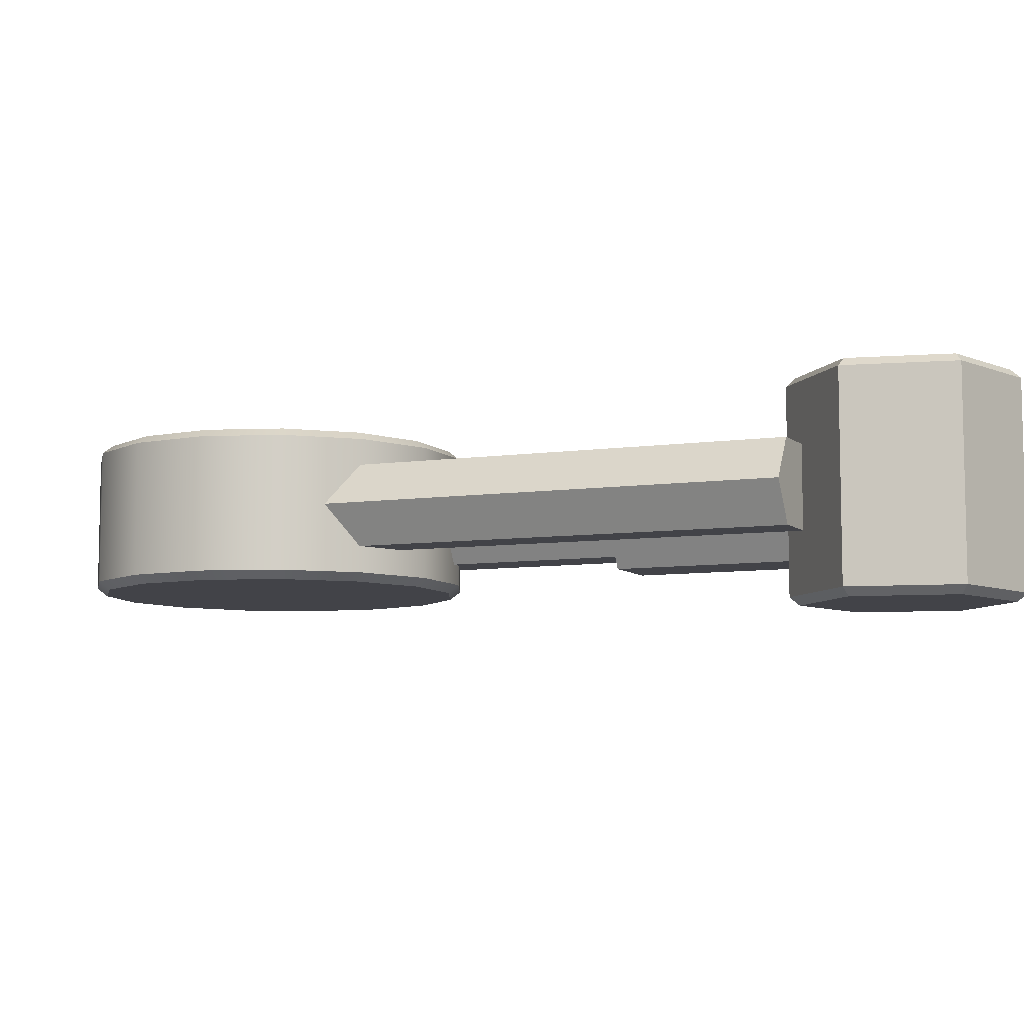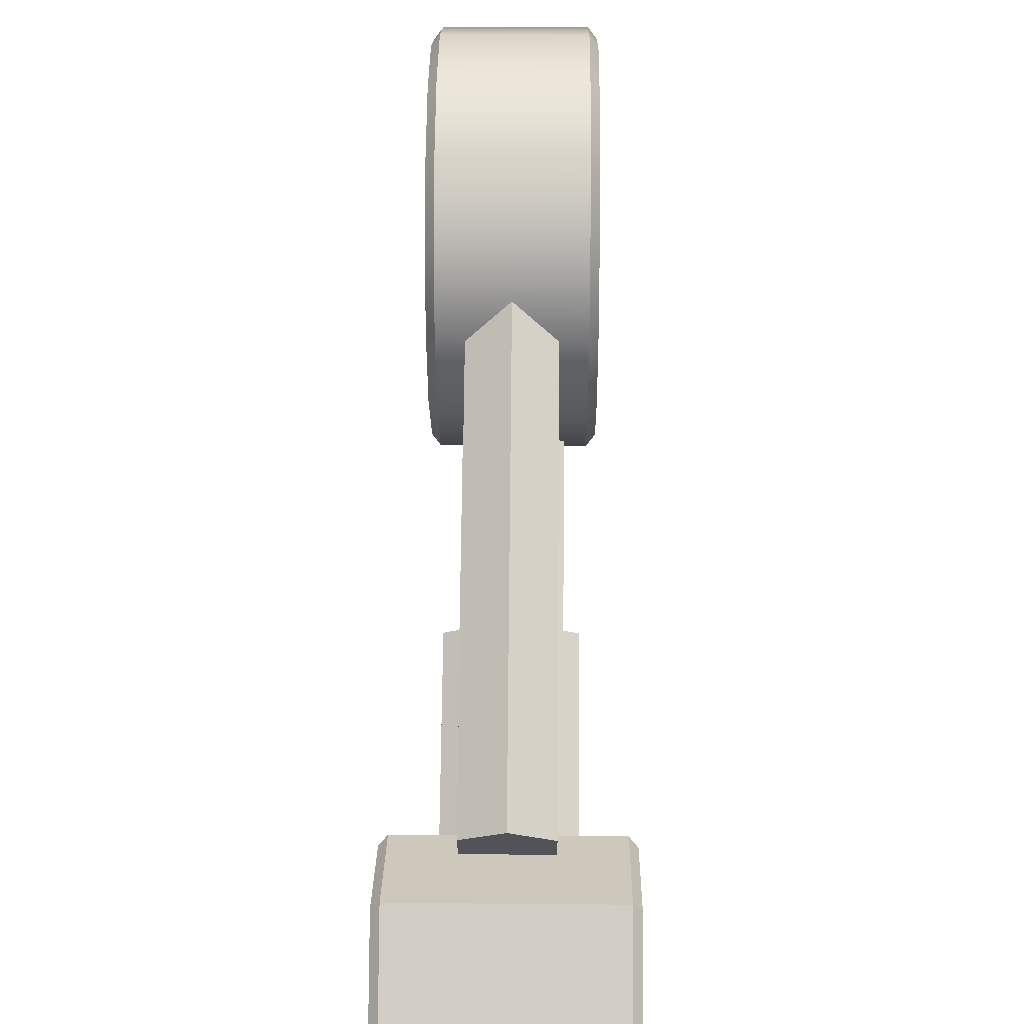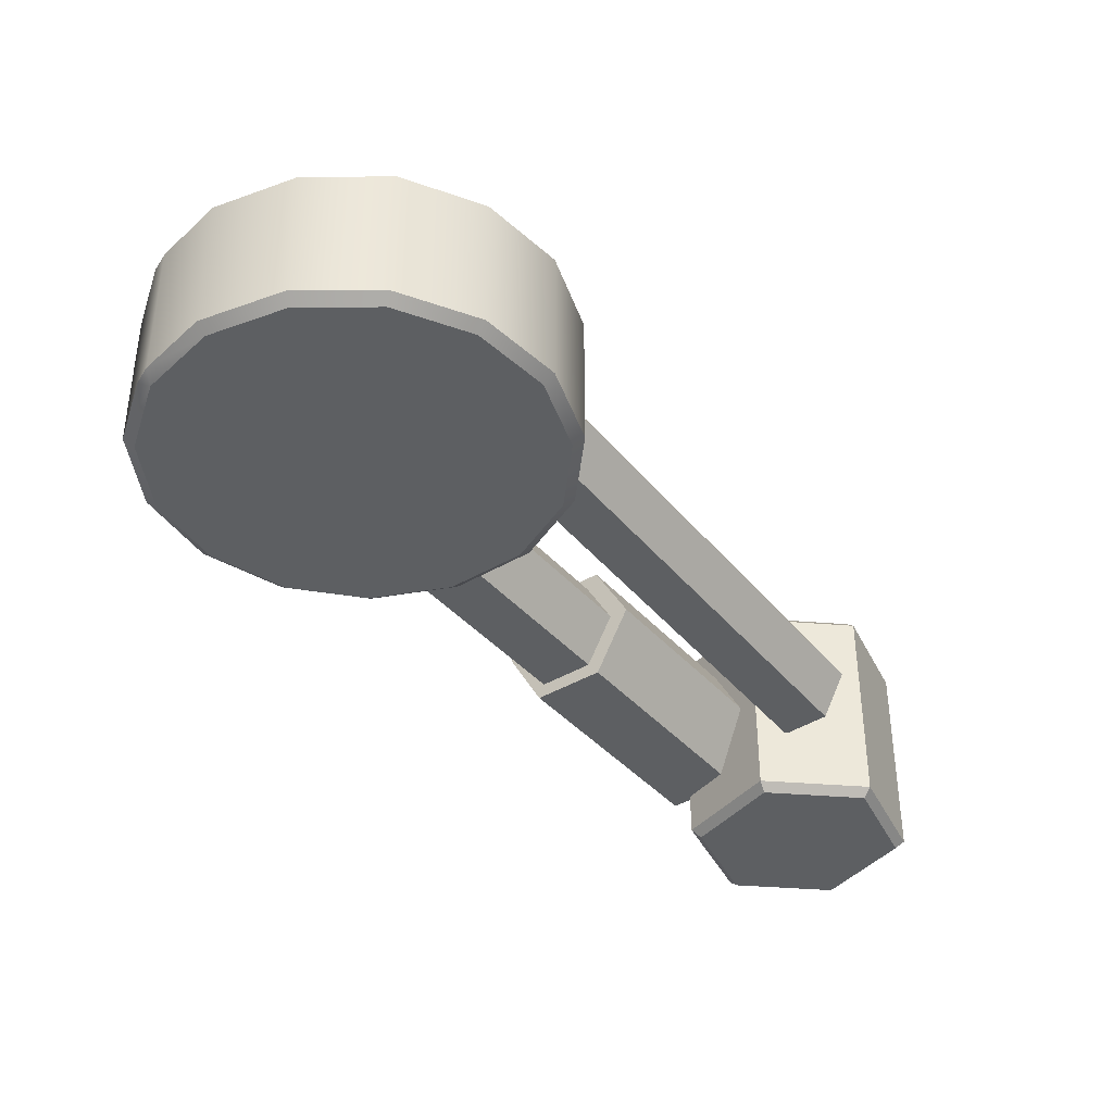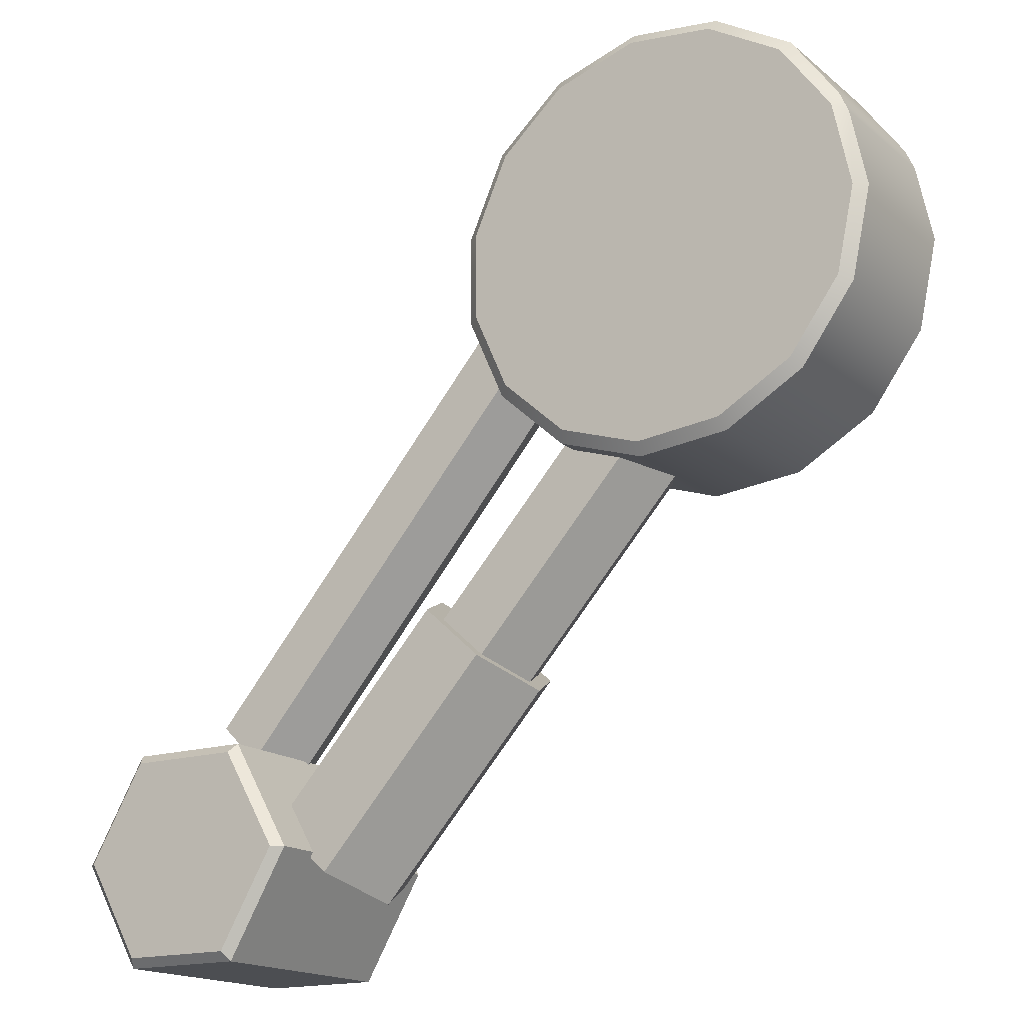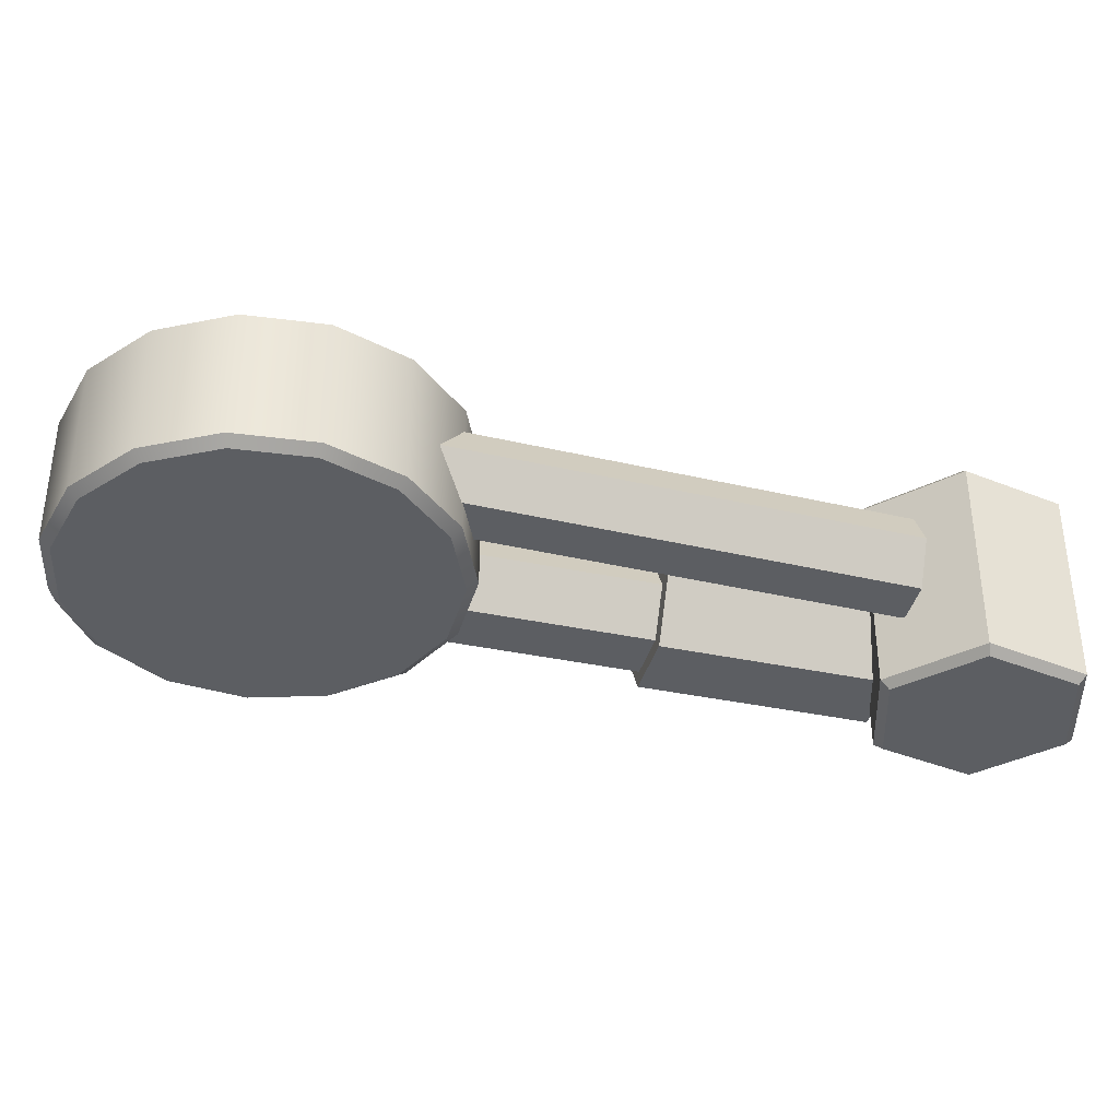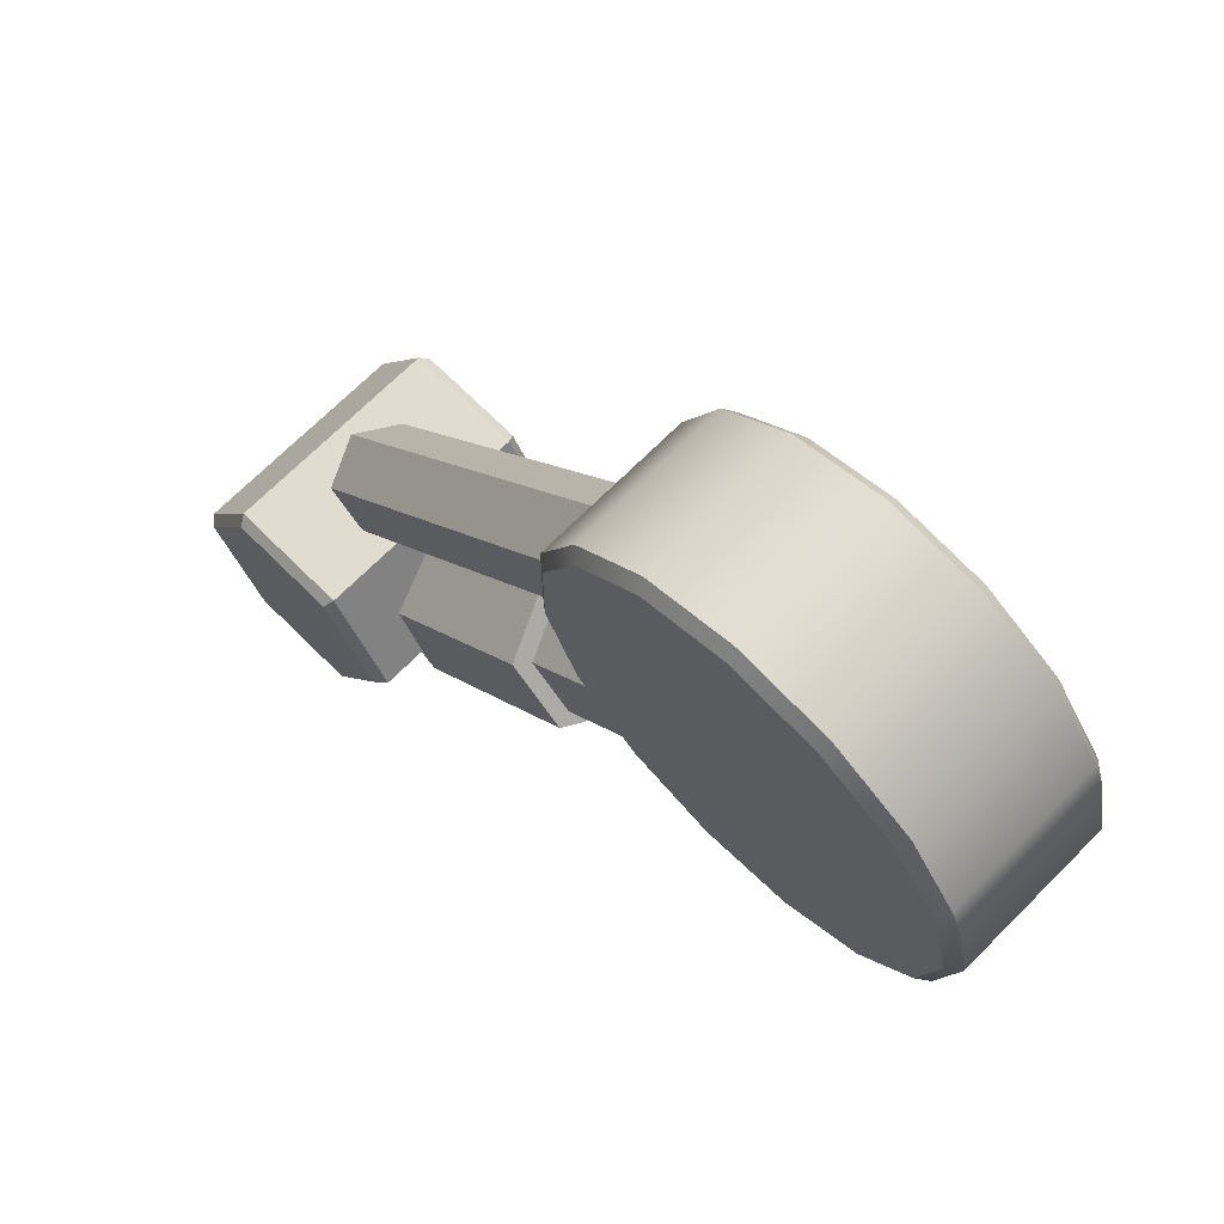
<metadata>
{"format":"obj","ext":"obj","renderer":"f3d","projection":"perspective","resolution":1024,"background":"white","views":[{"elev":-7.6,"azim":-108.2,"up":"+Z"},{"elev":21.9,"azim":-89.2,"up":"+Y"},{"elev":-39.7,"azim":174.3,"up":"+Z"},{"elev":-16.8,"azim":32.6,"up":"+Y"},{"elev":-37.6,"azim":-147.4,"up":"+Z"},{"elev":69.6,"azim":44.9,"up":"+Y"}]}
</metadata>
<code>
o Arm5
v 1.394 1.234 -0.3632
v 1.71 0.9478 -0.3632
v 1.868 0.8047 0.005807
v 1.71 0.9478 0.3748
v 1.394 1.234 0.3748
v 1.237 1.377 0.005807
v 0.4322 0.1742 -0.3632
v 0.7477 -0.1122 -0.3632
v 0.9055 -0.2554 0.005808
v 0.7477 -0.1122 0.3748
v 0.4322 0.1742 0.3748
v 0.2744 0.3174 0.005808
v 1.552 1.091 0.005807
v 0.59 0.03103 0.005808
v -0 -0 -0.6619
v -0 -0 0.6736
v 0.3353 0.5807 -0.612
v 0.3064 0.5307 -0.6619
v -0.3353 0.5807 -0.612
v -0.3064 0.5307 -0.6619
v -0.6705 -0 -0.612
v -0.6128 -0 -0.6619
v -0.3353 -0.5807 -0.612
v -0.3064 -0.5307 -0.6619
v 0.3353 -0.5807 -0.612
v 0.3064 -0.5307 -0.6619
v 0.6705 -0 -0.612
v 0.6128 -0 -0.6619
v 0.3353 0.5807 0.6236
v 0.3064 0.5307 0.6736
v -0.3353 0.5807 0.6236
v -0.3064 0.5307 0.6736
v -0.6705 -0 0.6236
v -0.6128 -0 0.6736
v -0.3353 -0.5807 0.6236
v -0.3064 -0.5307 0.6736
v 0.3353 -0.5807 0.6236
v 0.3064 -0.5307 0.6736
v 0.6705 -0 0.6236
v 0.6128 -0 0.6736
v 1.826 2.954 -0.2443
v 2.034 2.751 -0.2443
v 2.137 2.65 0.005807
v 2.034 2.751 0.2559
v 1.826 2.954 0.2559
v 1.723 3.055 0.005807
v -0.05223 0.7704 -0.2443
v 0.155 0.5676 -0.2443
v 0.2586 0.4662 0.005807
v 0.155 0.5676 0.2559
v -0.05223 0.7704 0.2559
v -0.1558 0.8718 0.005807
v 1.93 2.853 0.005807
v 0.05136 0.669 0.005807
v 2.479 2.332 -0.2782
v 2.722 2.112 -0.2782
v 2.844 2.002 0.005807
v 2.722 2.112 0.2898
v 2.479 2.332 0.2898
v 2.358 2.443 0.005807
v 1.433 1.179 -0.2782
v 1.676 0.959 -0.2782
v 1.797 0.8488 0.005807
v 1.676 0.959 0.2898
v 1.433 1.179 0.2898
v 1.312 1.29 0.005807
v 2.601 2.222 0.005807
v 1.554 1.069 0.005807
v 2.864 3.035 -0.4545
v 2.864 3.035 0.4661
v 3.92 3.574 -0.4045
v 3.971 3.46 -0.4045
v 3.898 3.496 -0.4545
v 3.665 3.925 -0.4045
v 3.621 3.877 -0.4545
v 3.234 4.174 -0.4045
v 3.214 4.112 -0.4545
v 2.739 4.226 -0.4045
v 2.745 4.161 -0.4545
v 2.265 4.072 -0.4045
v 2.298 4.016 -0.4545
v 1.895 3.739 -0.4045
v 1.948 3.701 -0.4545
v 1.693 3.284 -0.4045
v 1.756 3.271 -0.4545
v 1.693 2.786 -0.4045
v 1.756 2.8 -0.4545
v 1.895 2.332 -0.4045
v 1.948 2.37 -0.4545
v 2.265 1.999 -0.4045
v 2.298 2.055 -0.4545
v 2.739 1.845 -0.4045
v 2.745 1.91 -0.4545
v 3.234 1.897 -0.4045
v 3.214 1.959 -0.4545
v 3.665 2.146 -0.4045
v 3.621 2.194 -0.4545
v 3.957 2.548 -0.4045
v 3.898 2.575 -0.4545
v 4.061 3.035 -0.4045
v 3.996 3.035 -0.4545
v 3.971 3.46 0.4161
v 3.92 3.574 0.4161
v 3.898 3.496 0.4661
v 3.665 3.925 0.4161
v 3.621 3.877 0.4661
v 3.234 4.174 0.4161
v 3.214 4.112 0.4661
v 2.739 4.226 0.4161
v 2.745 4.161 0.4661
v 2.265 4.072 0.4161
v 2.298 4.016 0.4661
v 1.895 3.739 0.4161
v 1.948 3.701 0.4661
v 1.693 3.284 0.4161
v 1.756 3.271 0.4661
v 1.693 2.786 0.4161
v 1.756 2.8 0.4661
v 1.895 2.332 0.4161
v 1.948 2.37 0.4661
v 2.265 1.999 0.4161
v 2.298 2.055 0.4661
v 2.739 1.845 0.4161
v 2.745 1.91 0.4661
v 3.234 1.897 0.4161
v 3.214 1.959 0.4661
v 3.665 2.146 0.4161
v 3.621 2.194 0.4661
v 3.957 2.548 0.4161
v 3.898 2.575 0.4661
v 4.061 3.035 0.4161
v 3.996 3.035 0.4661
f 1 2 8 7
f 2 3 9 8
f 3 4 10 9
f 4 5 11 10
f 5 6 12 11
f 6 1 7 12
f 2 1 13
f 3 2 13
f 4 3 13
f 5 4 13
f 6 5 13
f 1 6 13
f 7 8 14
f 8 9 14
f 9 10 14
f 10 11 14
f 11 12 14
f 12 7 14
f 17 18 20 19
f 18 17 27 28
f 19 20 22 21
f 21 22 24 23
f 23 24 26 25
f 25 26 28 27
f 29 30 40 39
f 30 29 31 32
f 32 31 33 34
f 34 33 35 36
f 36 35 37 38
f 38 37 39 40
f 17 19 31 29
f 19 21 33 31
f 21 23 35 33
f 23 25 37 35
f 25 27 39 37
f 27 17 29 39
f 20 18 15
f 22 20 15
f 24 22 15
f 26 24 15
f 28 26 15
f 18 28 15
f 30 32 16
f 32 34 16
f 34 36 16
f 36 38 16
f 38 40 16
f 40 30 16
f 41 42 48 47
f 42 43 49 48
f 43 44 50 49
f 44 45 51 50
f 45 46 52 51
f 46 41 47 52
f 42 41 53
f 43 42 53
f 44 43 53
f 45 44 53
f 46 45 53
f 41 46 53
f 47 48 54
f 48 49 54
f 49 50 54
f 50 51 54
f 51 52 54
f 52 47 54
f 55 56 62 61
f 56 57 63 62
f 57 58 64 63
f 58 59 65 64
f 59 60 66 65
f 60 55 61 66
f 56 55 67
f 57 56 67
f 58 57 67
f 59 58 67
f 60 59 67
f 55 60 67
f 61 62 68
f 62 63 68
f 63 64 68
f 64 65 68
f 65 66 68
f 66 61 68
f 71 73 75 74
f 72 71 103 102
f 73 72 100 101
f 74 75 77 76
f 76 77 79 78
f 78 79 81 80
f 80 81 83 82
f 82 83 85 84
f 84 85 87 86
f 86 87 89 88
f 88 89 91 90
f 90 91 93 92
f 92 93 95 94
f 94 95 97 96
f 96 97 99 98
f 98 99 101 100
f 102 104 132 131
f 104 103 105 106
f 106 105 107 108
f 108 107 109 110
f 110 109 111 112
f 112 111 113 114
f 114 113 115 116
f 116 115 117 118
f 118 117 119 120
f 120 119 121 122
f 122 121 123 124
f 124 123 125 126
f 126 125 127 128
f 128 127 129 130
f 130 129 131 132
f 71 74 105 103
f 74 76 107 105
f 76 78 109 107
f 78 80 111 109
f 80 82 113 111
f 82 84 115 113
f 84 86 117 115
f 86 88 119 117
f 88 90 121 119
f 90 92 123 121
f 92 94 125 123
f 94 96 127 125
f 96 98 129 127
f 98 100 131 129
f 100 72 102 131
f 75 73 69
f 77 75 69
f 79 77 69
f 81 79 69
f 83 81 69
f 85 83 69
f 87 85 69
f 89 87 69
f 91 89 69
f 93 91 69
f 95 93 69
f 97 95 69
f 99 97 69
f 101 99 69
f 73 101 69
f 104 106 70
f 106 108 70
f 108 110 70
f 110 112 70
f 112 114 70
f 114 116 70
f 116 118 70
f 118 120 70
f 120 122 70
f 122 124 70
f 124 126 70
f 126 128 70
f 128 130 70
f 130 132 70
f 132 104 70
f 71 72 73
f 102 103 104

</code>
